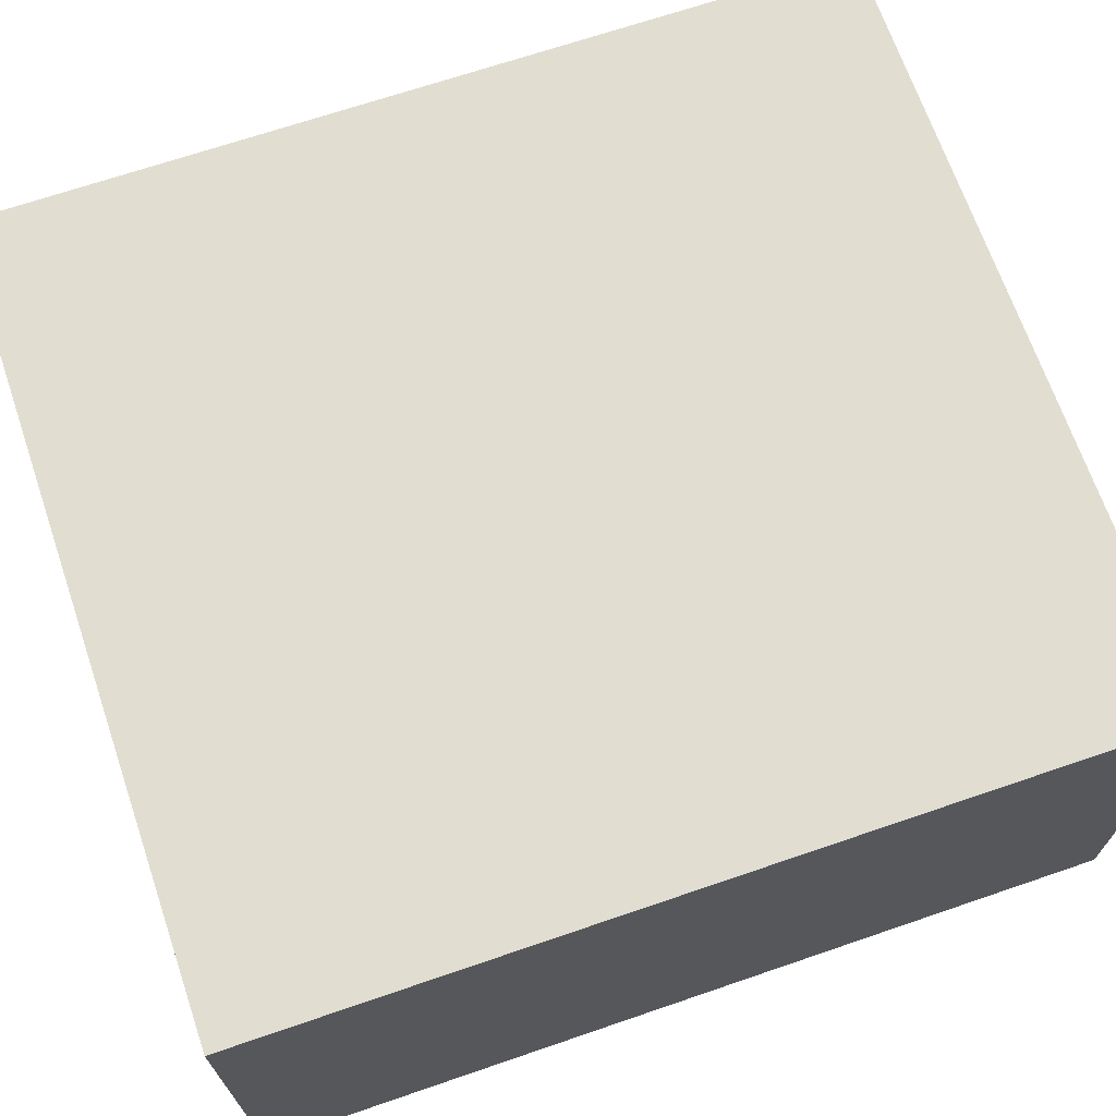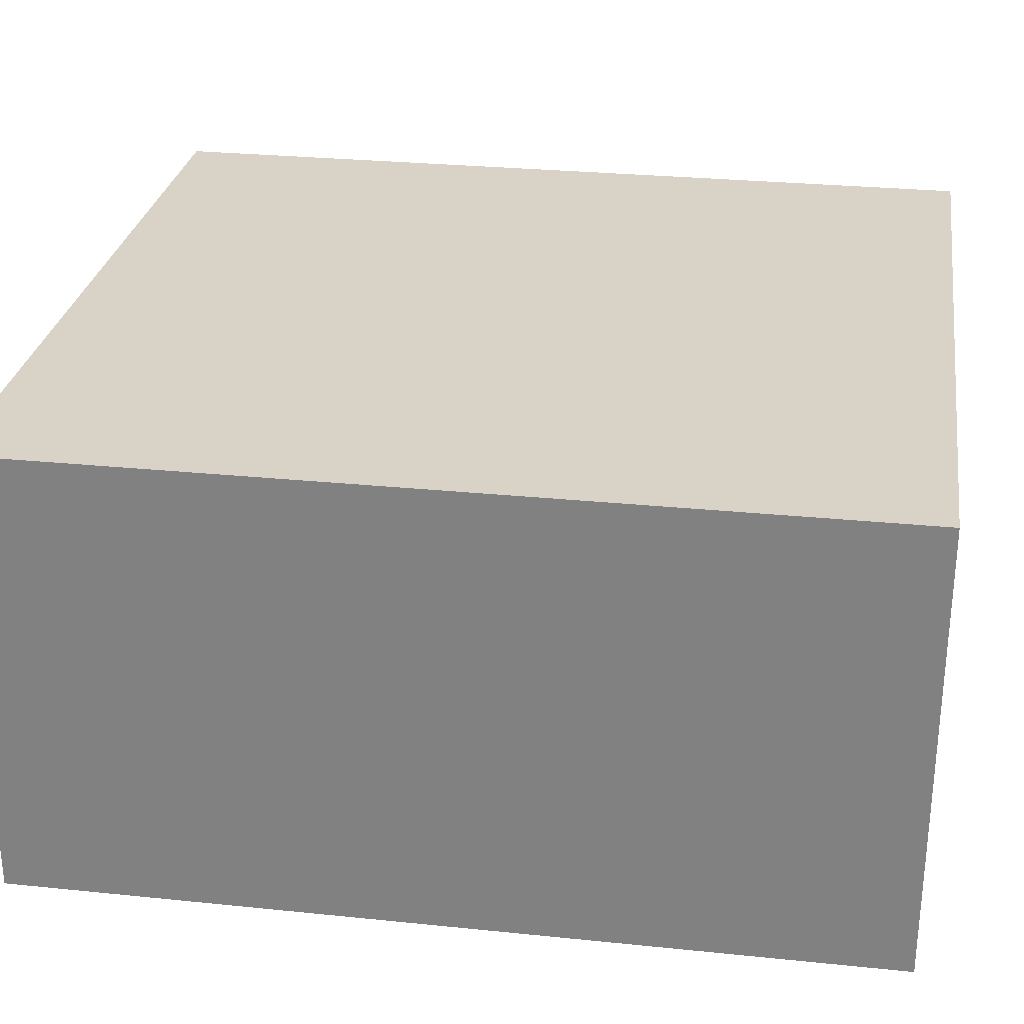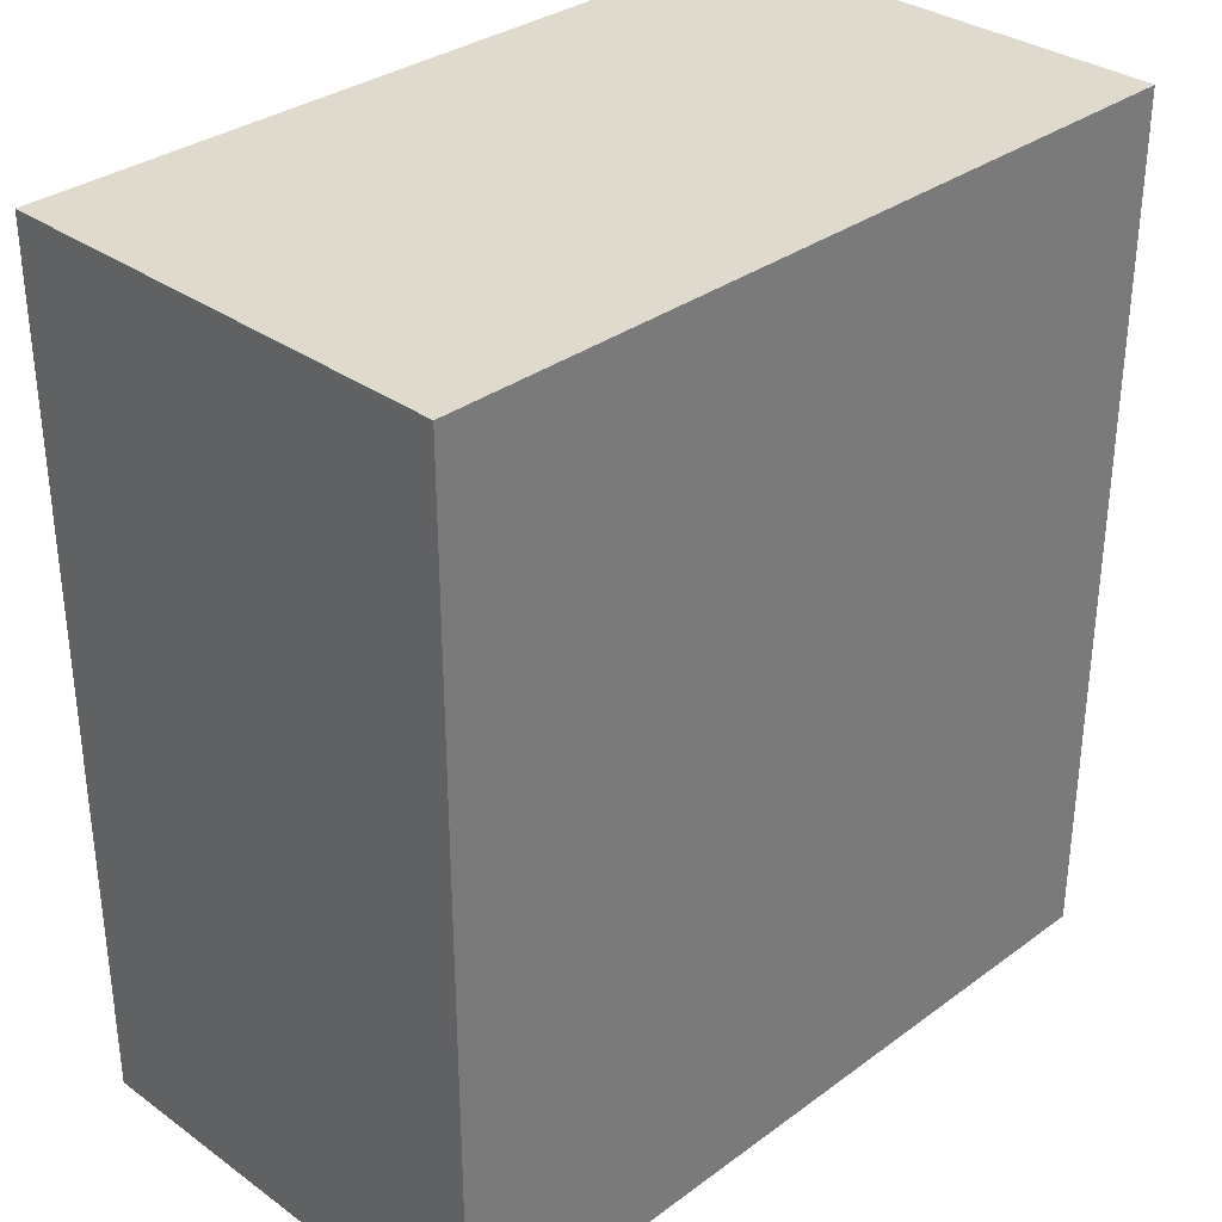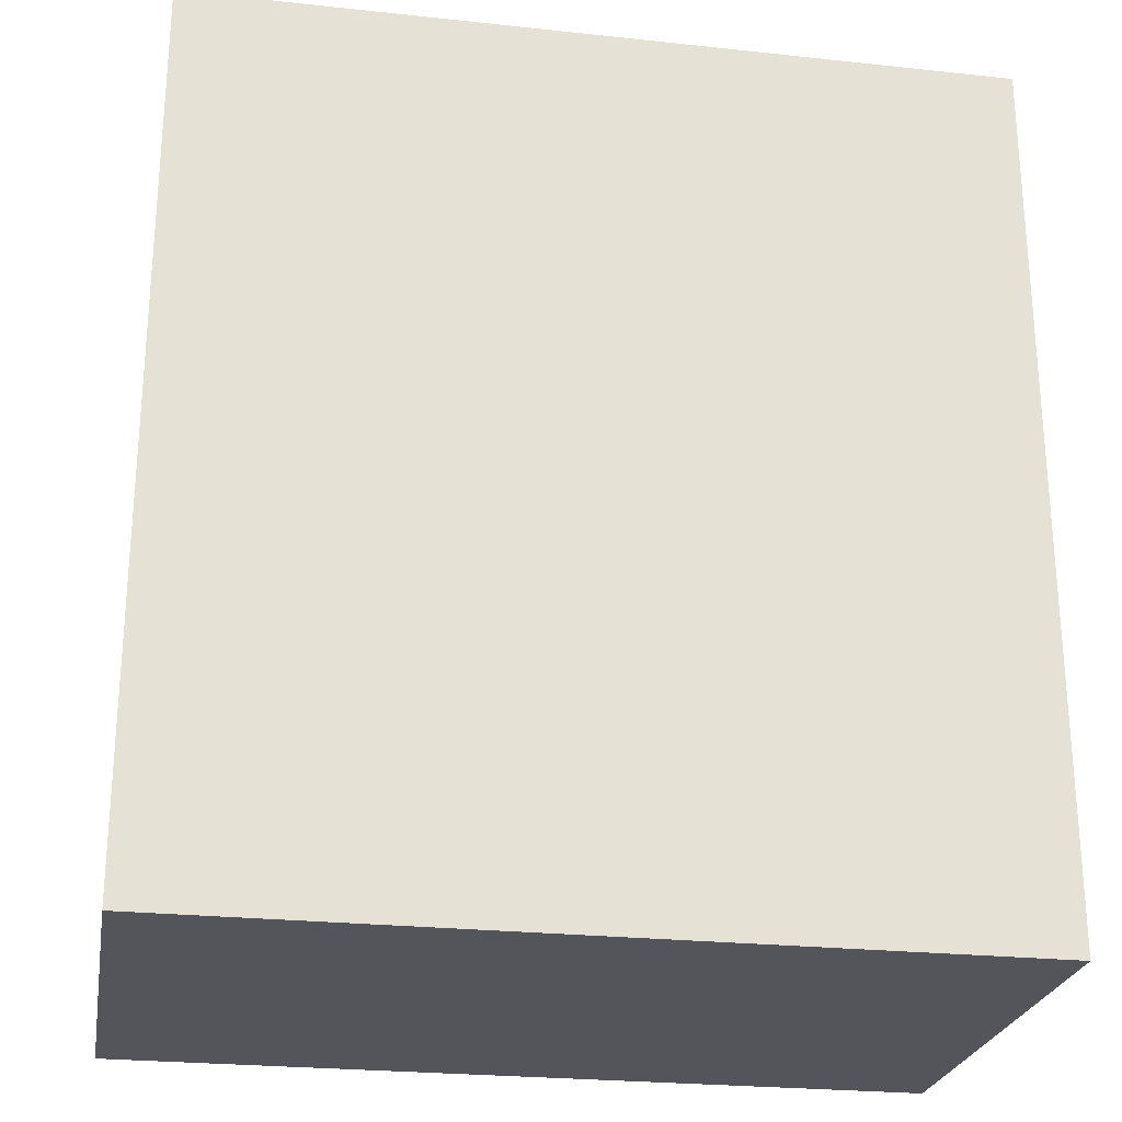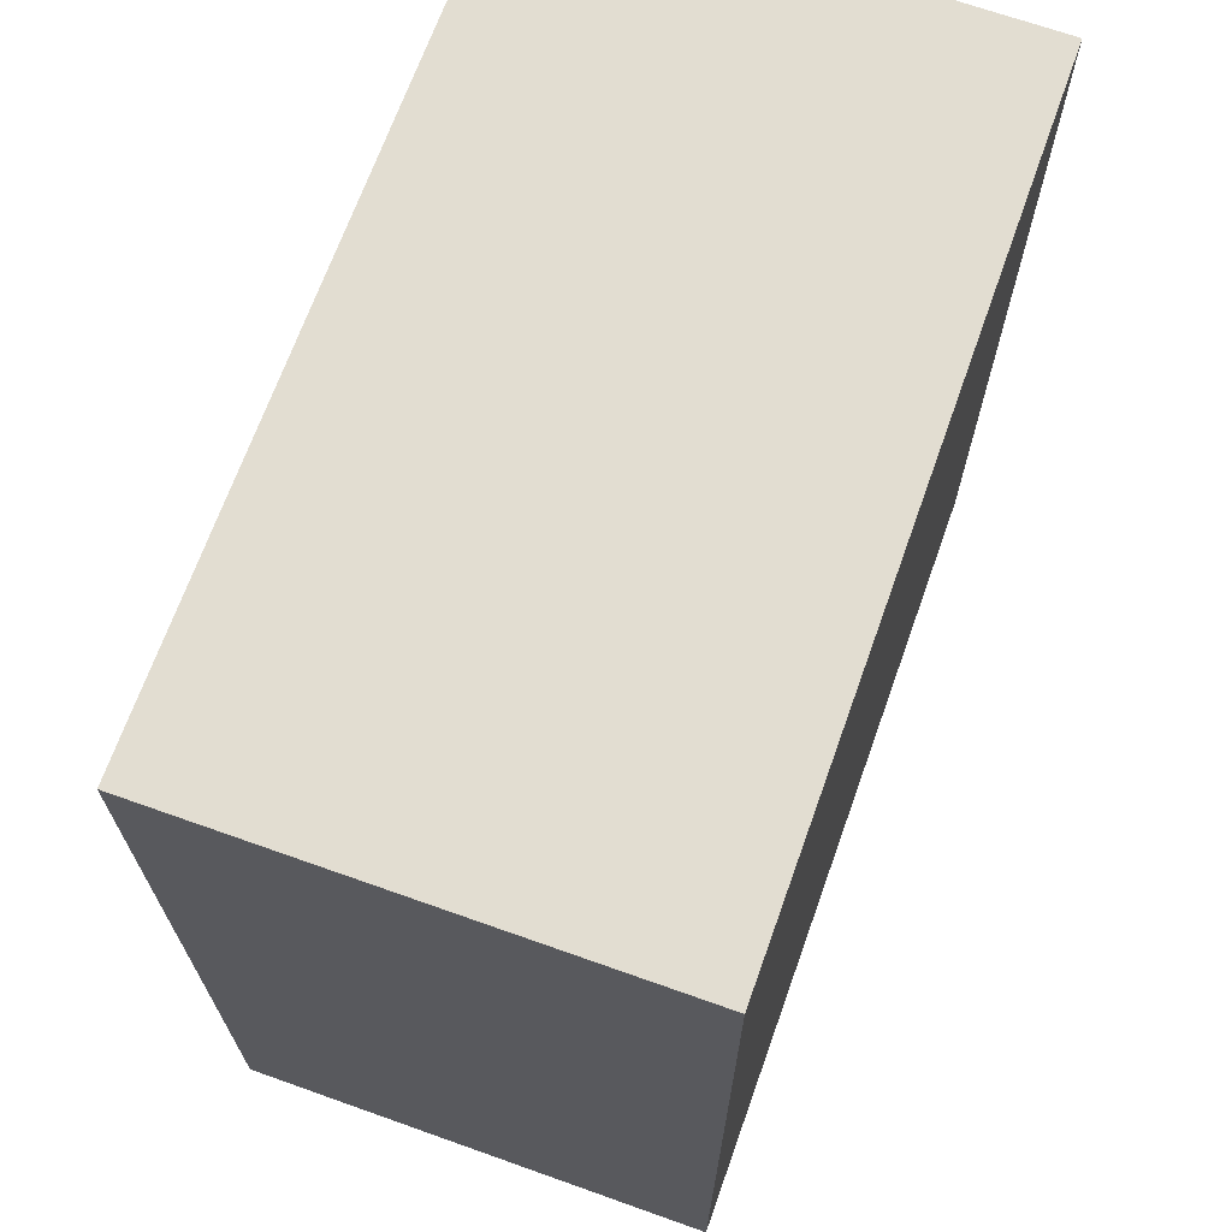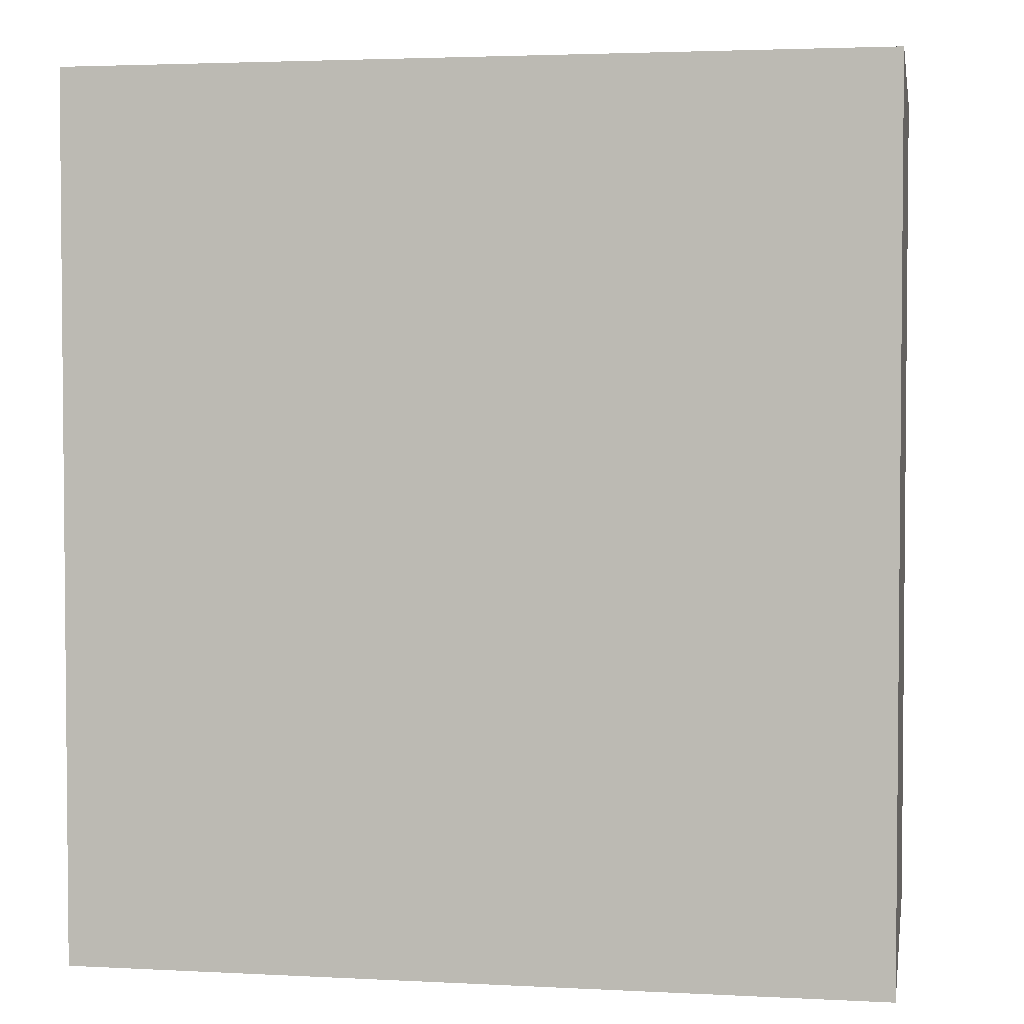
<metadata>
{"format":"obj","ext":"obj","renderer":"f3d","projection":"perspective","resolution":1024,"background":"white","views":[{"elev":68.7,"azim":-108.9,"up":"+Z"},{"elev":28.2,"azim":-81.2,"up":"+Z"},{"elev":32.8,"azim":-45.3,"up":"+Y"},{"elev":-25.0,"azim":-9.9,"up":"+Y"},{"elev":68.5,"azim":-70.4,"up":"+Y"},{"elev":3.1,"azim":10.0,"up":"+Y"}]}
</metadata>
<code>
v 0.001607 0 0
v 0.001607 0 0.08
v 0.001607 0.15 0
v 0.001607 0.15 0.08
v 0.139 0 0
v 0.139 0 0.08
v 0.139 0.15 0
v 0.139 0.15 0.08
f 2 4 1
f 5 2 1
f 1 4 3
f 3 5 1
f 2 8 4
f 6 2 5
f 6 8 2
f 4 8 3
f 7 5 3
f 3 8 7
f 7 6 5
f 8 6 7

</code>
